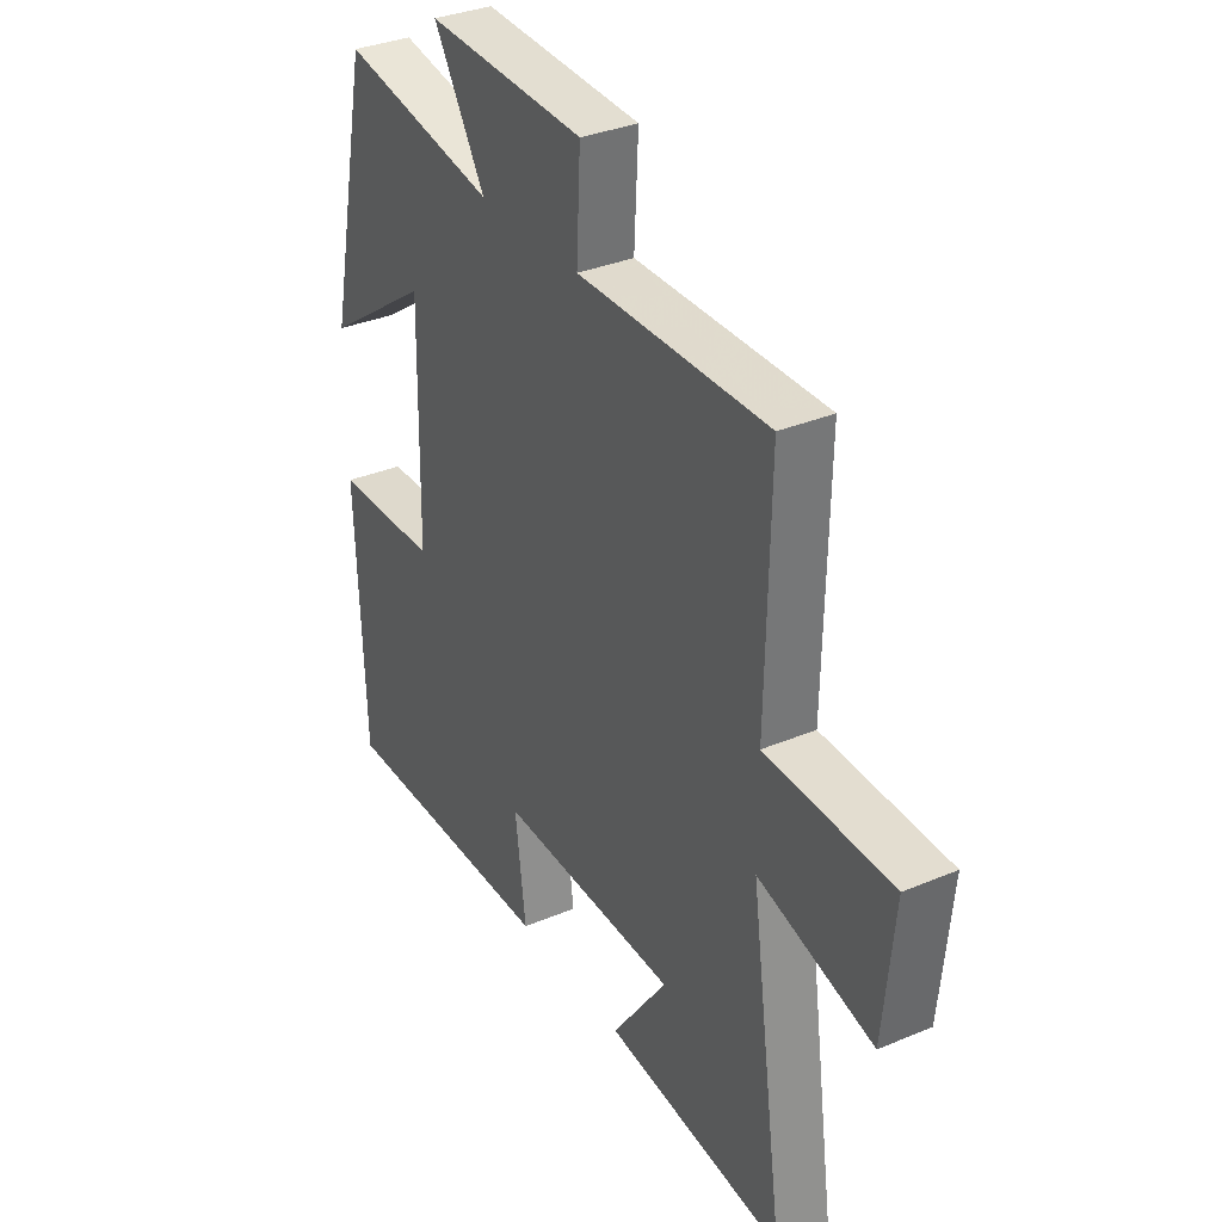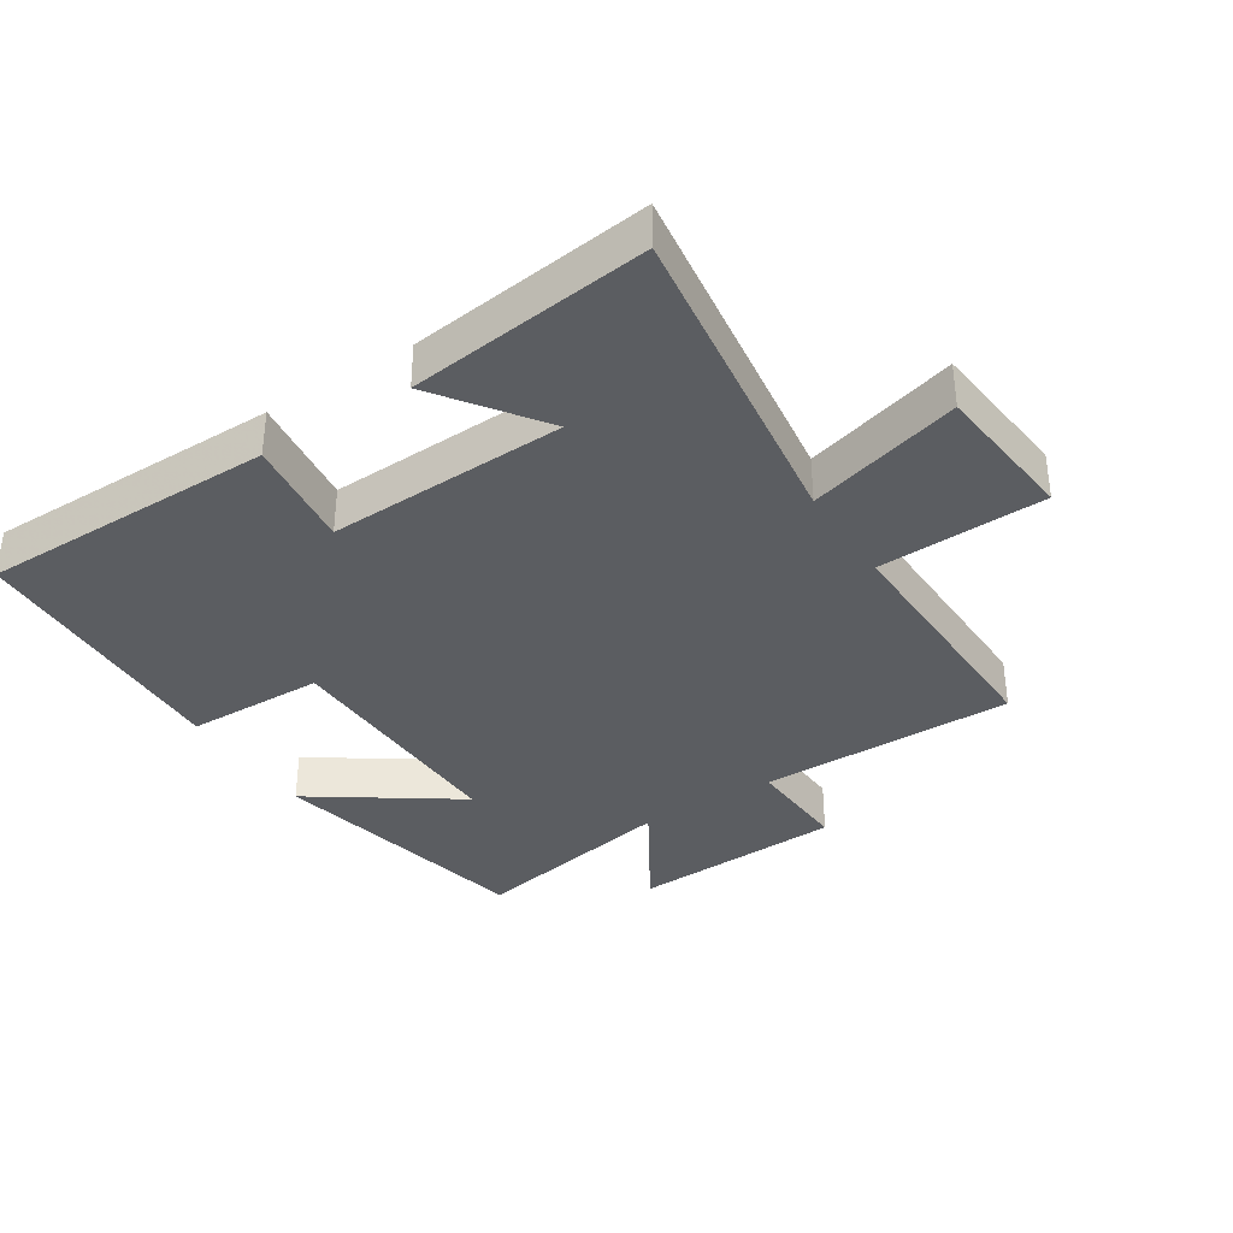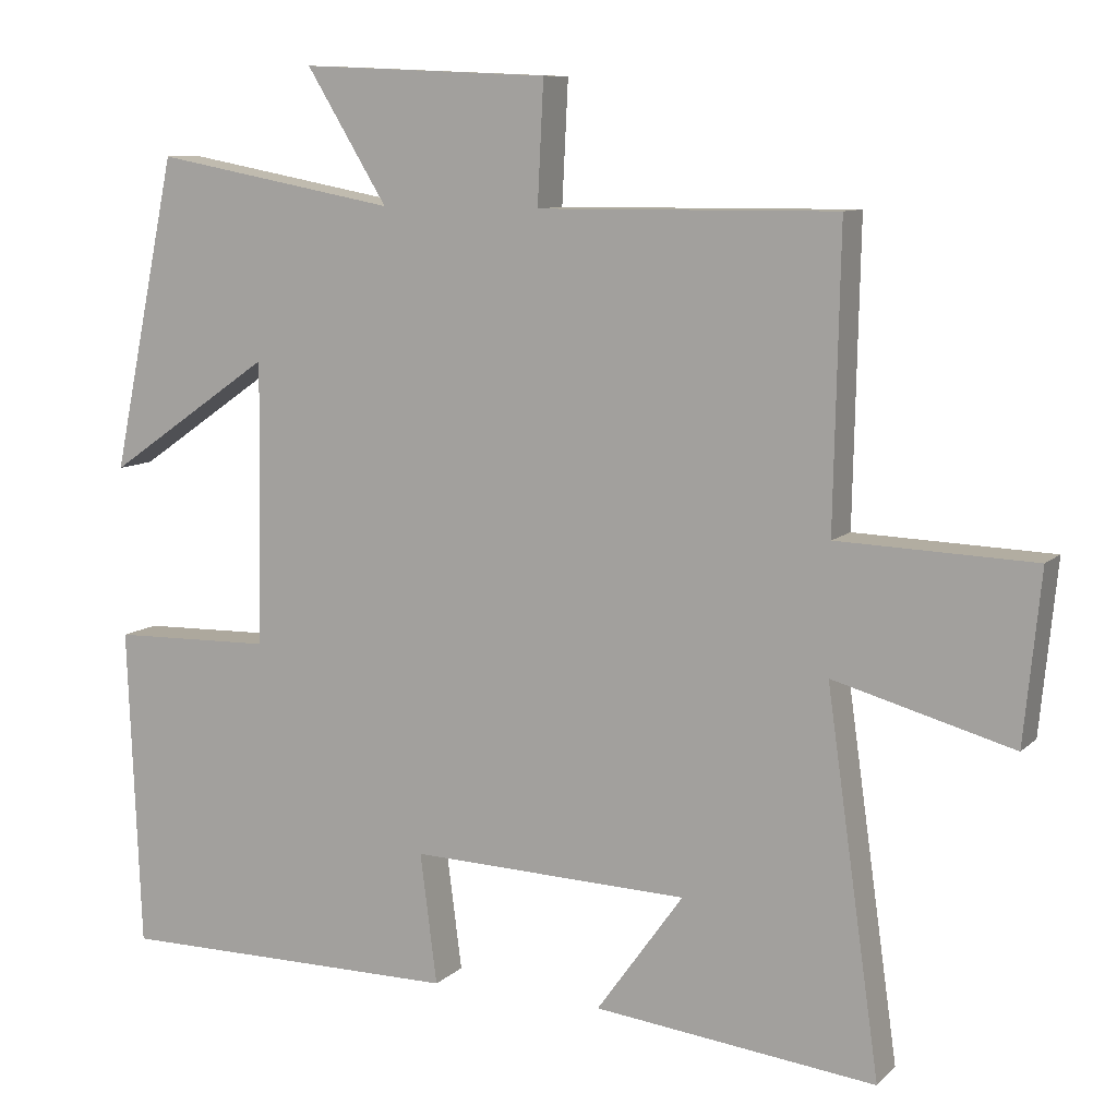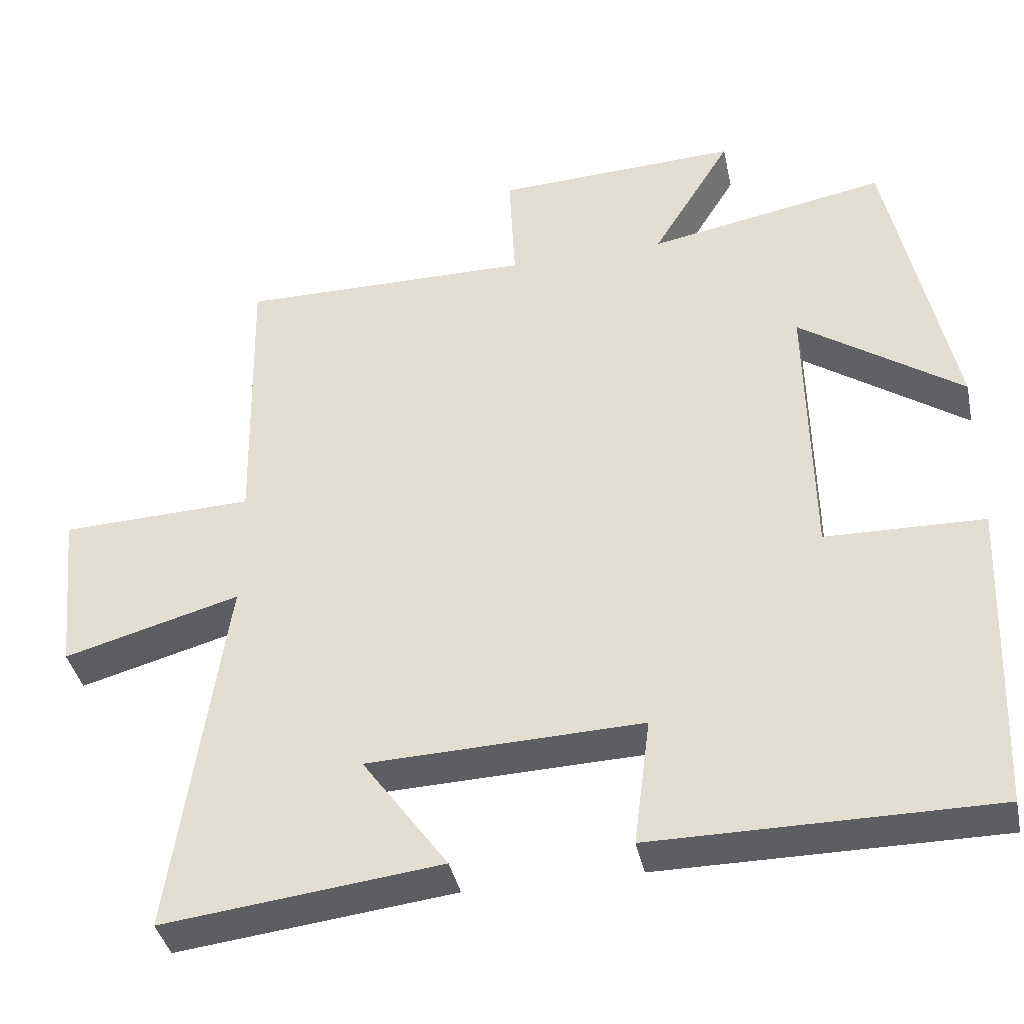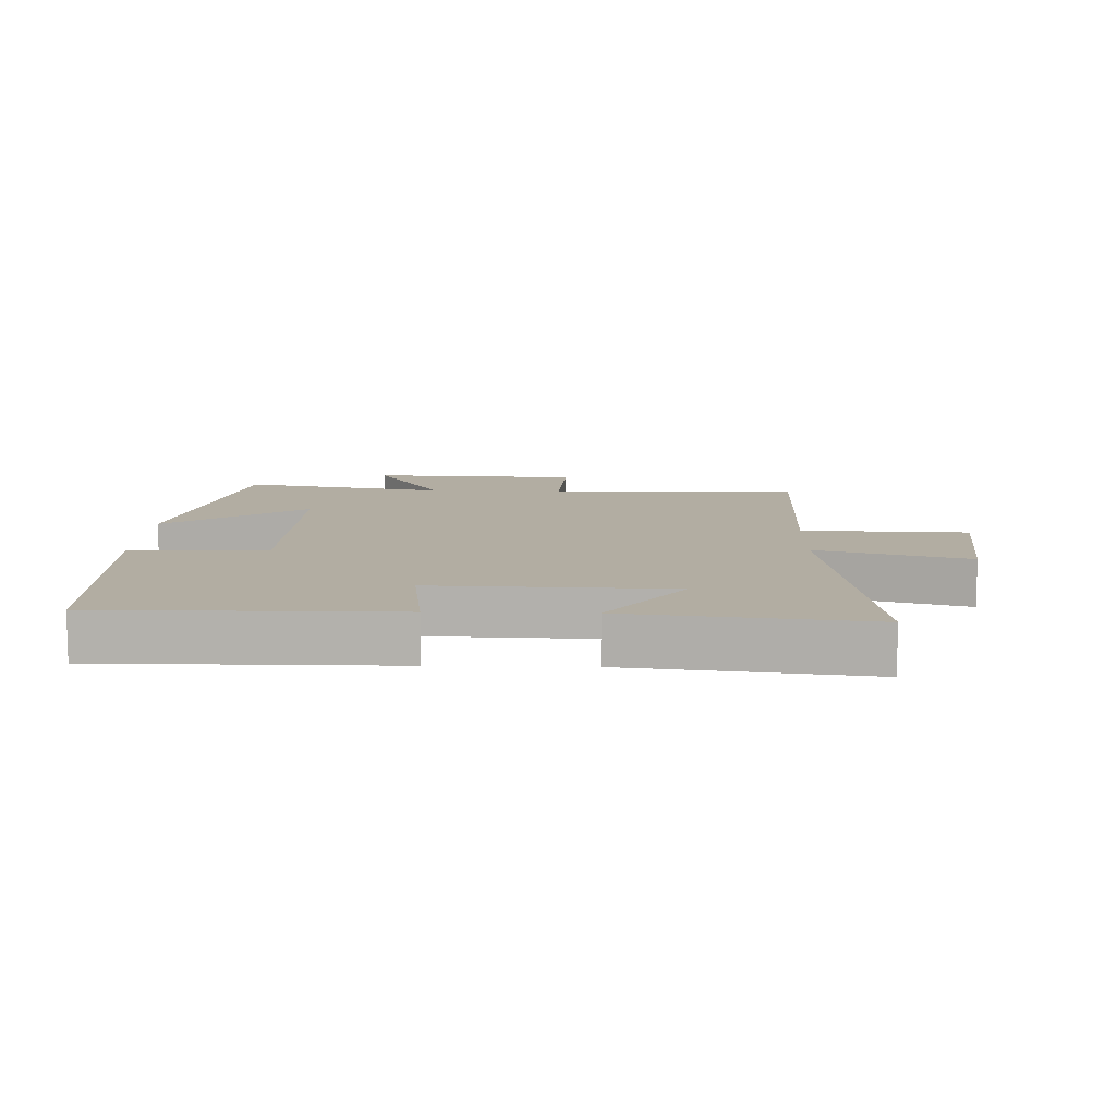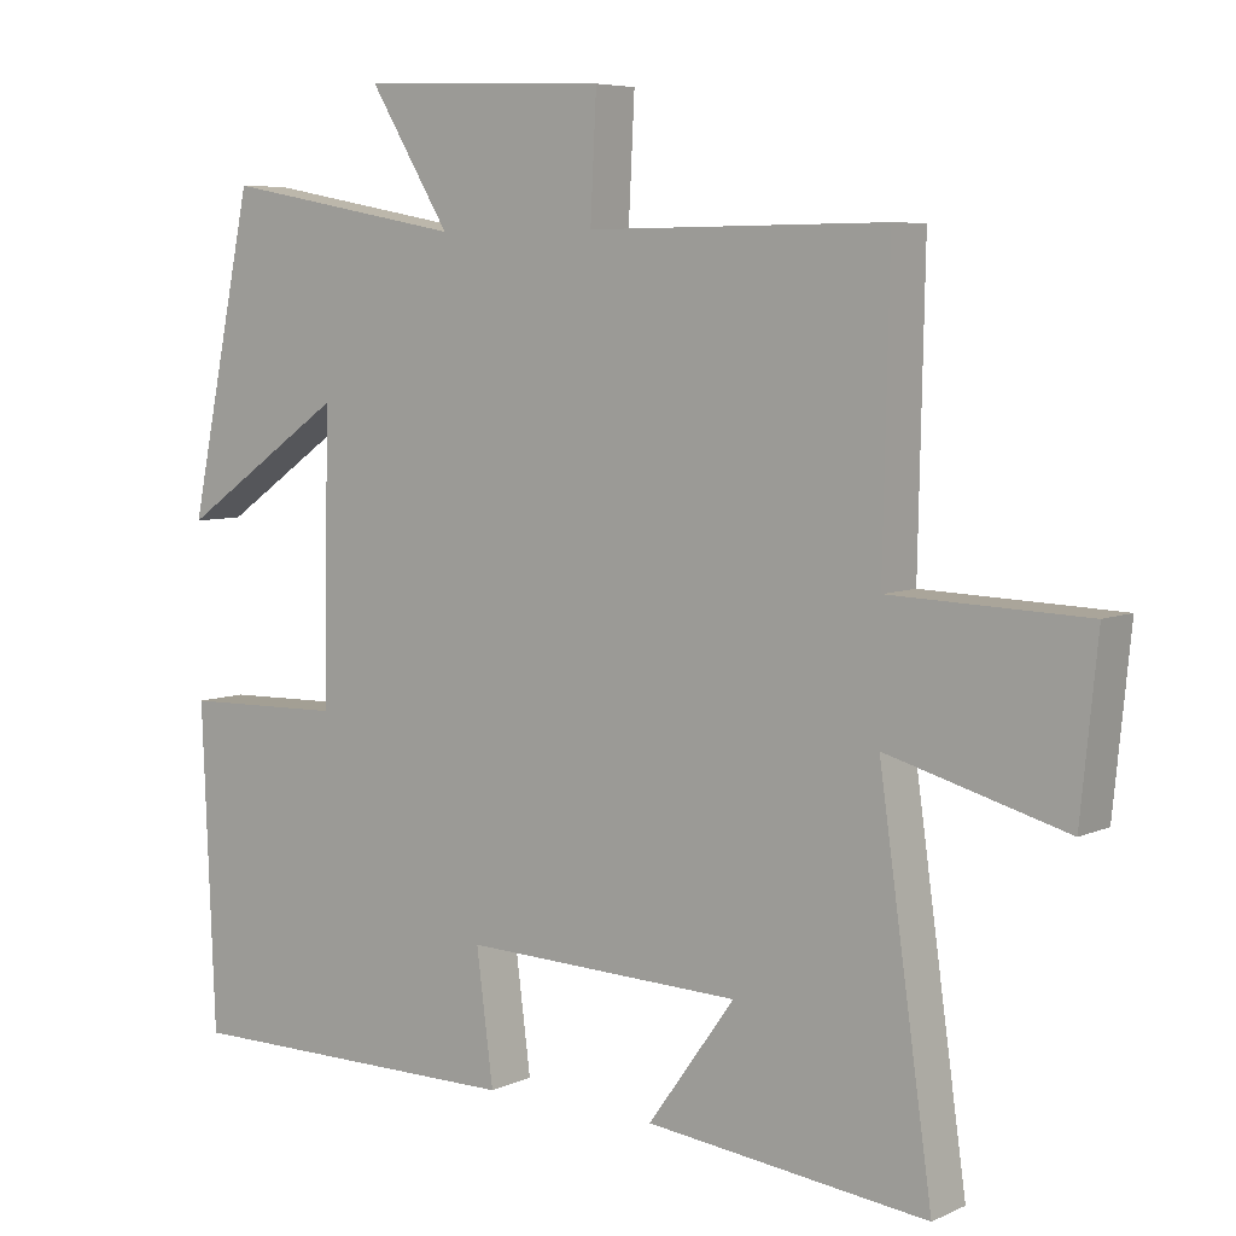
<metadata>
{"format":"obj","ext":"obj","renderer":"f3d","projection":"perspective","resolution":1024,"background":"white","views":[{"elev":33.6,"azim":-119.9,"up":"+Z"},{"elev":-36.1,"azim":-147.1,"up":"+Y"},{"elev":9.4,"azim":-154.7,"up":"+Z"},{"elev":-39.0,"azim":11.8,"up":"+Z"},{"elev":10.6,"azim":-178.3,"up":"+Y"},{"elev":6.3,"azim":-142.8,"up":"+Z"}]}
</metadata>
<code>
v 0.483 0.07 -0.5
v 0.03 0.07 -0.5
v 0.052 0.07 -0.329
v -0.314 0.07 -0.341
v -0.2 0.07 -0.5
v -0.57 0.07 -0.543
v -0.5 0.07 -0.048
v -0.735 0.07 -0.113
v -0.757 0.07 0.109
v -0.5 0.07 0.118
v -0.508 0.07 0.503
v -0.117 0.07 0.5
v -0.125 0.07 0.659
v 0.201 0.07 0.673
v 0.095 0.07 0.5
v 0.414 0.07 0.559
v 0.5 0.07 0.148
v 0.282 0.07 0.299
v 0.288 0.07 -0.073
v 0.5 0.07 -0.078
v 0.483 0 -0.5
v 0.03 0 -0.5
v 0.052 0 -0.329
v -0.314 0 -0.341
v -0.2 0 -0.5
v -0.57 0 -0.543
v -0.5 0 -0.048
v -0.735 0 -0.113
v -0.757 0 0.109
v -0.5 0 0.118
v -0.508 0 0.503
v -0.117 0 0.5
v -0.125 0 0.659
v 0.201 0 0.673
v 0.095 0 0.5
v 0.414 0 0.559
v 0.5 0 0.148
v 0.282 0 0.299
v 0.288 0 -0.073
v 0.5 0 -0.078
f 19 20 1 2
f 18 19 2 3
f 15 16 17 18
f 15 18 3 4
f 12 13 14 15
f 12 15 4
f 10 11 12 4
f 7 8 9 10
f 7 10 4
f 6 7 4
f 4 5 6
f 22 21 40 39
f 23 22 39 38
f 38 37 36 35
f 24 23 38 35
f 35 34 33 32
f 24 35 32
f 24 32 31 30
f 30 29 28 27
f 24 30 27
f 24 27 26
f 26 25 24
f 1 21 22 2
f 2 22 23 3
f 3 23 24 4
f 4 24 25 5
f 5 25 26 6
f 6 26 27 7
f 7 27 28 8
f 8 28 29 9
f 9 29 30 10
f 10 30 31 11
f 11 31 32 12
f 12 32 33 13
f 13 33 34 14
f 14 34 35 15
f 15 35 36 16
f 16 36 37 17
f 17 37 38 18
f 18 38 39 19
f 19 39 40 20
f 20 40 21 1

</code>
